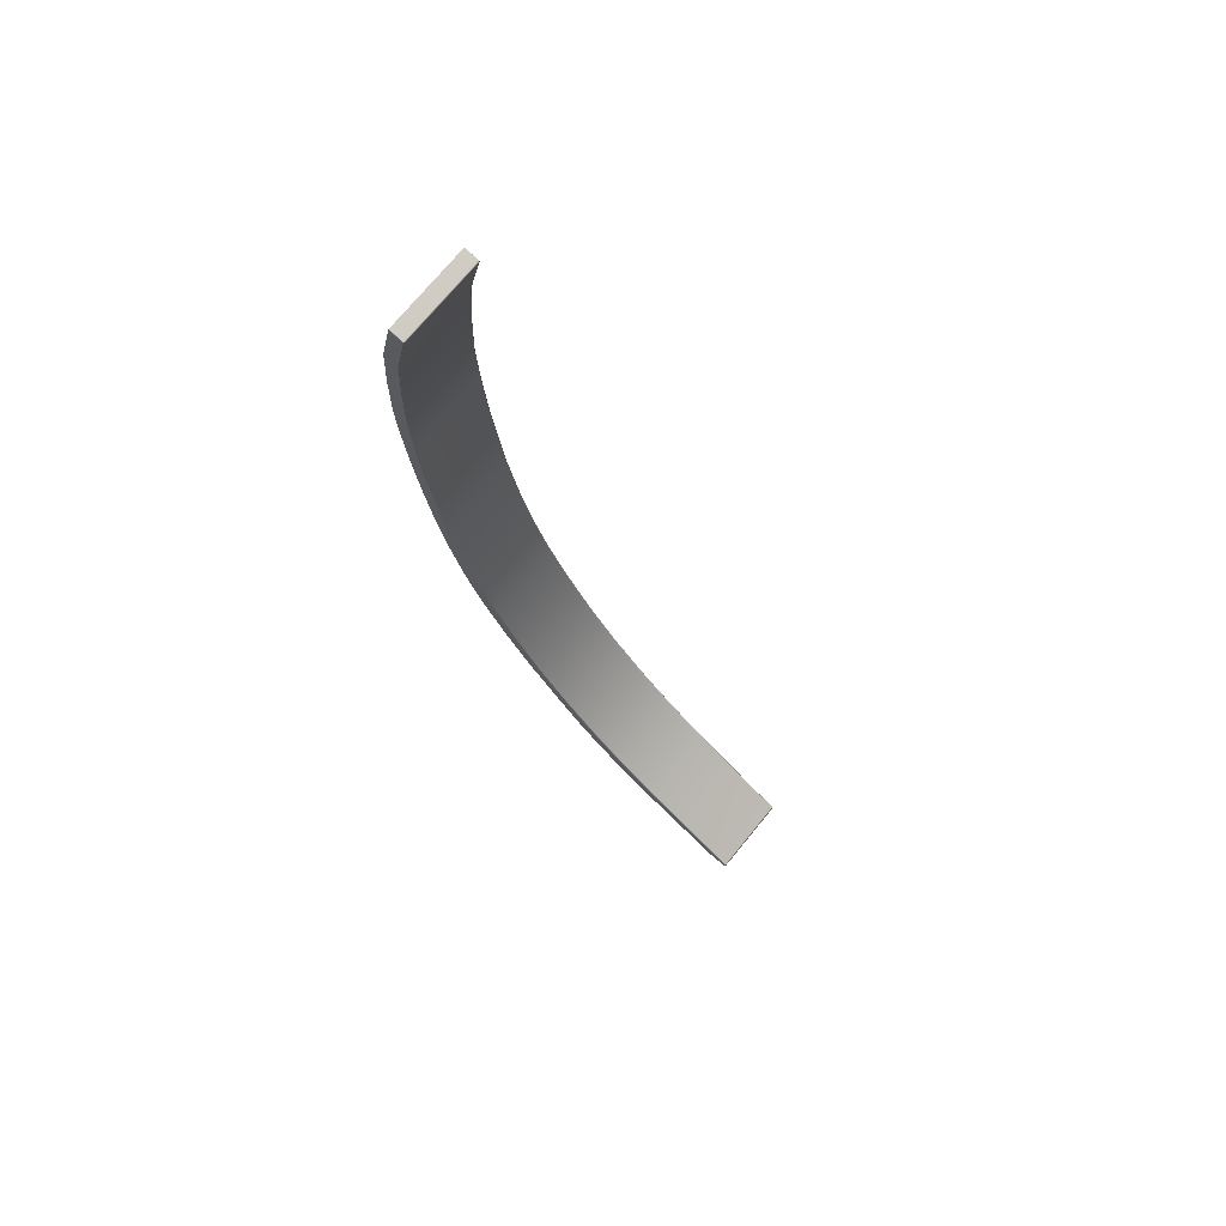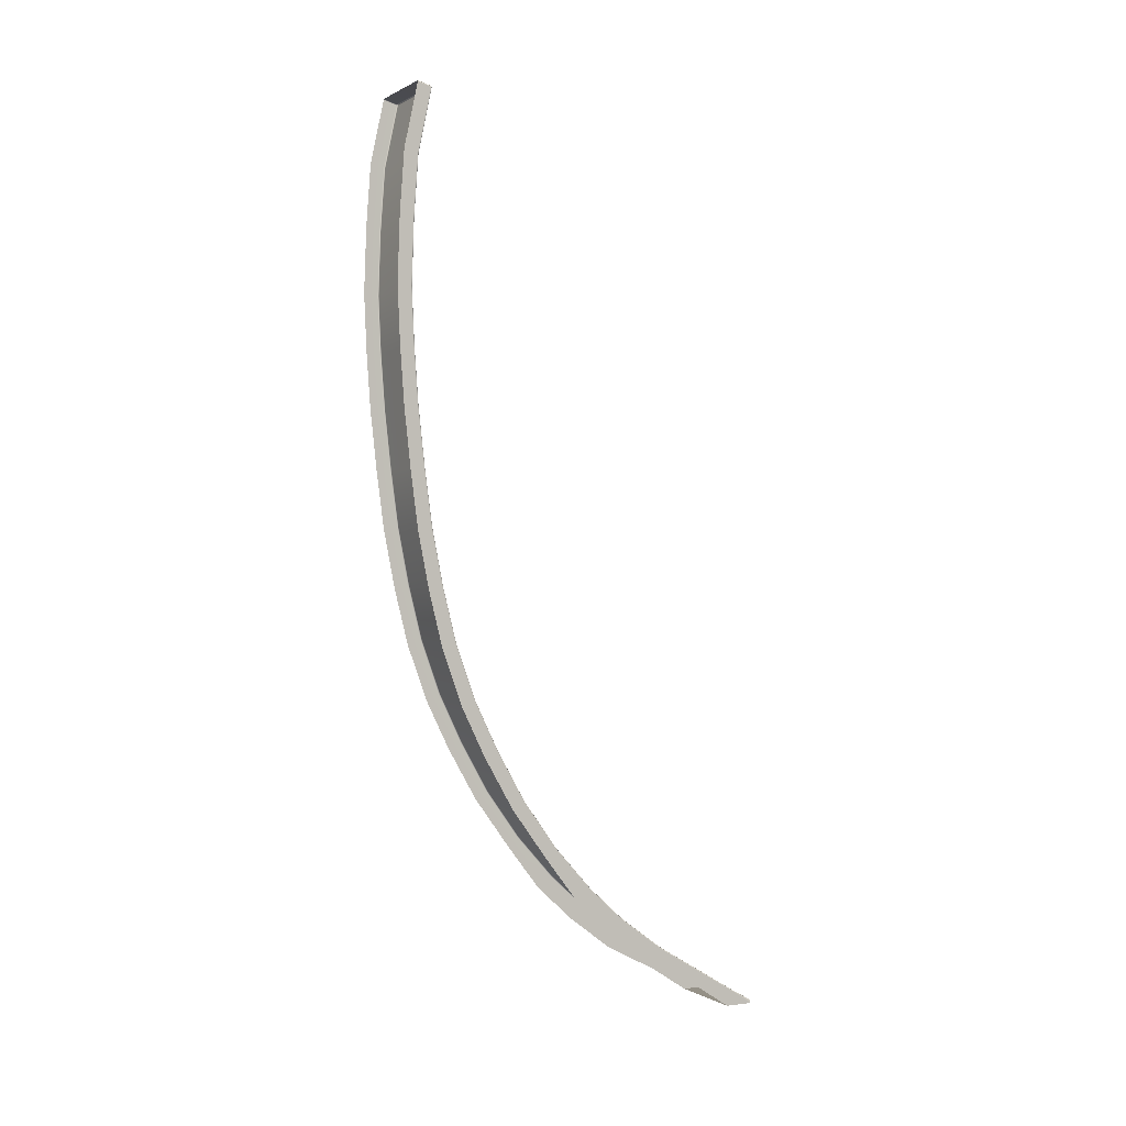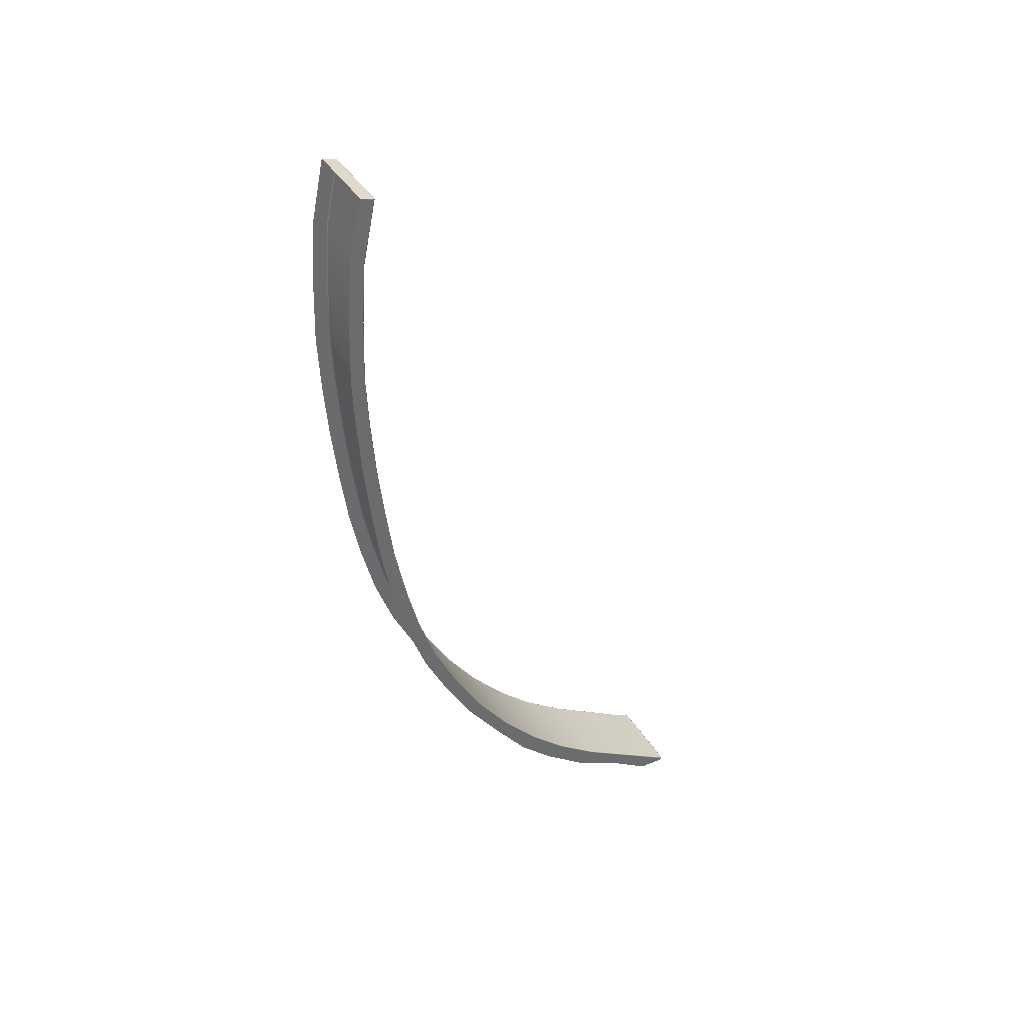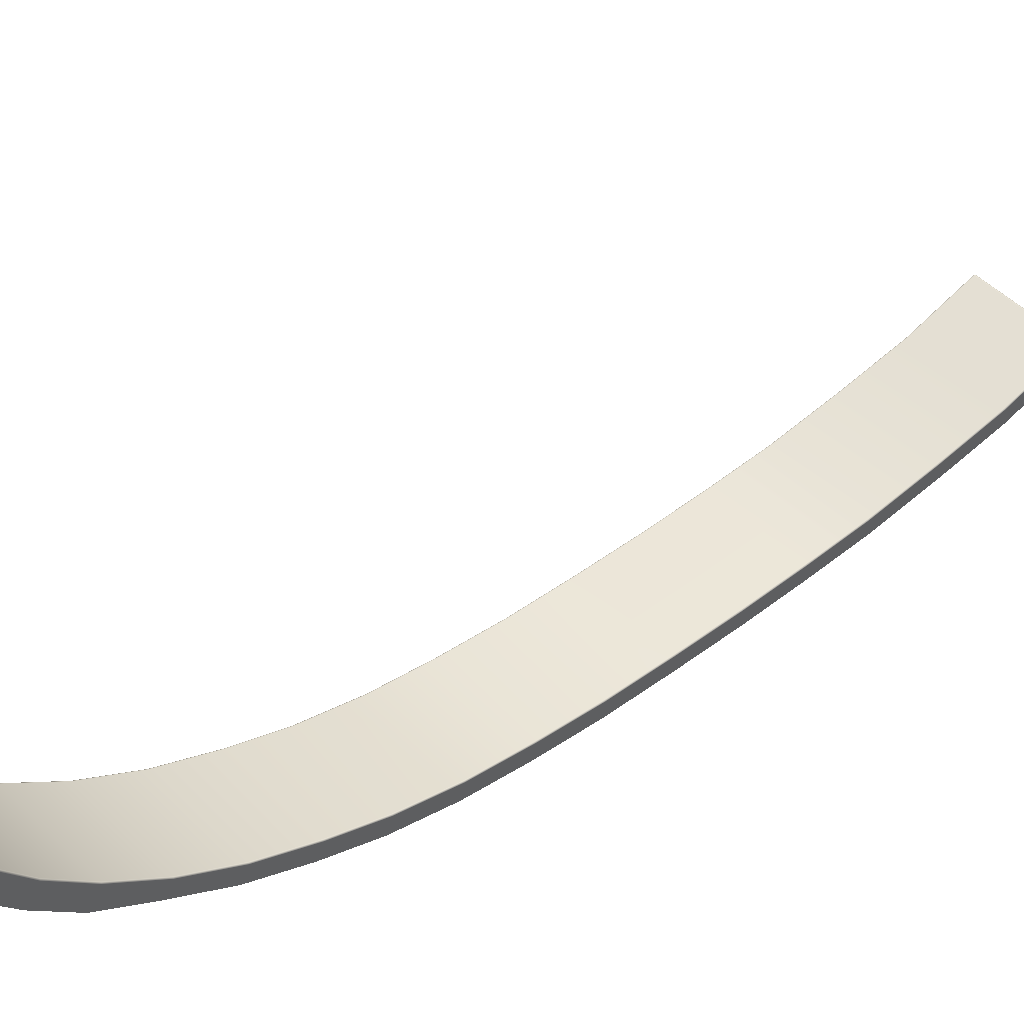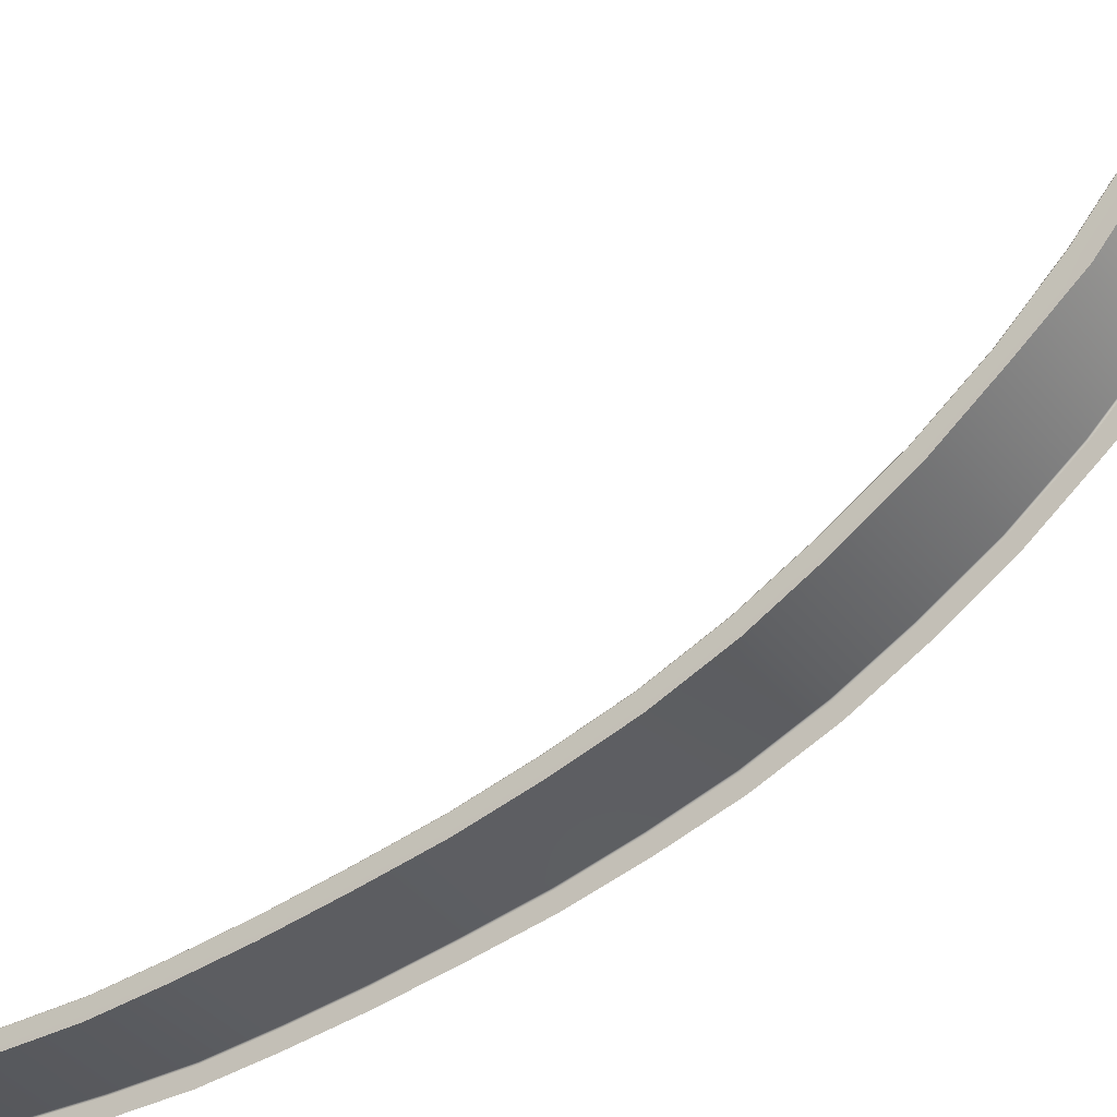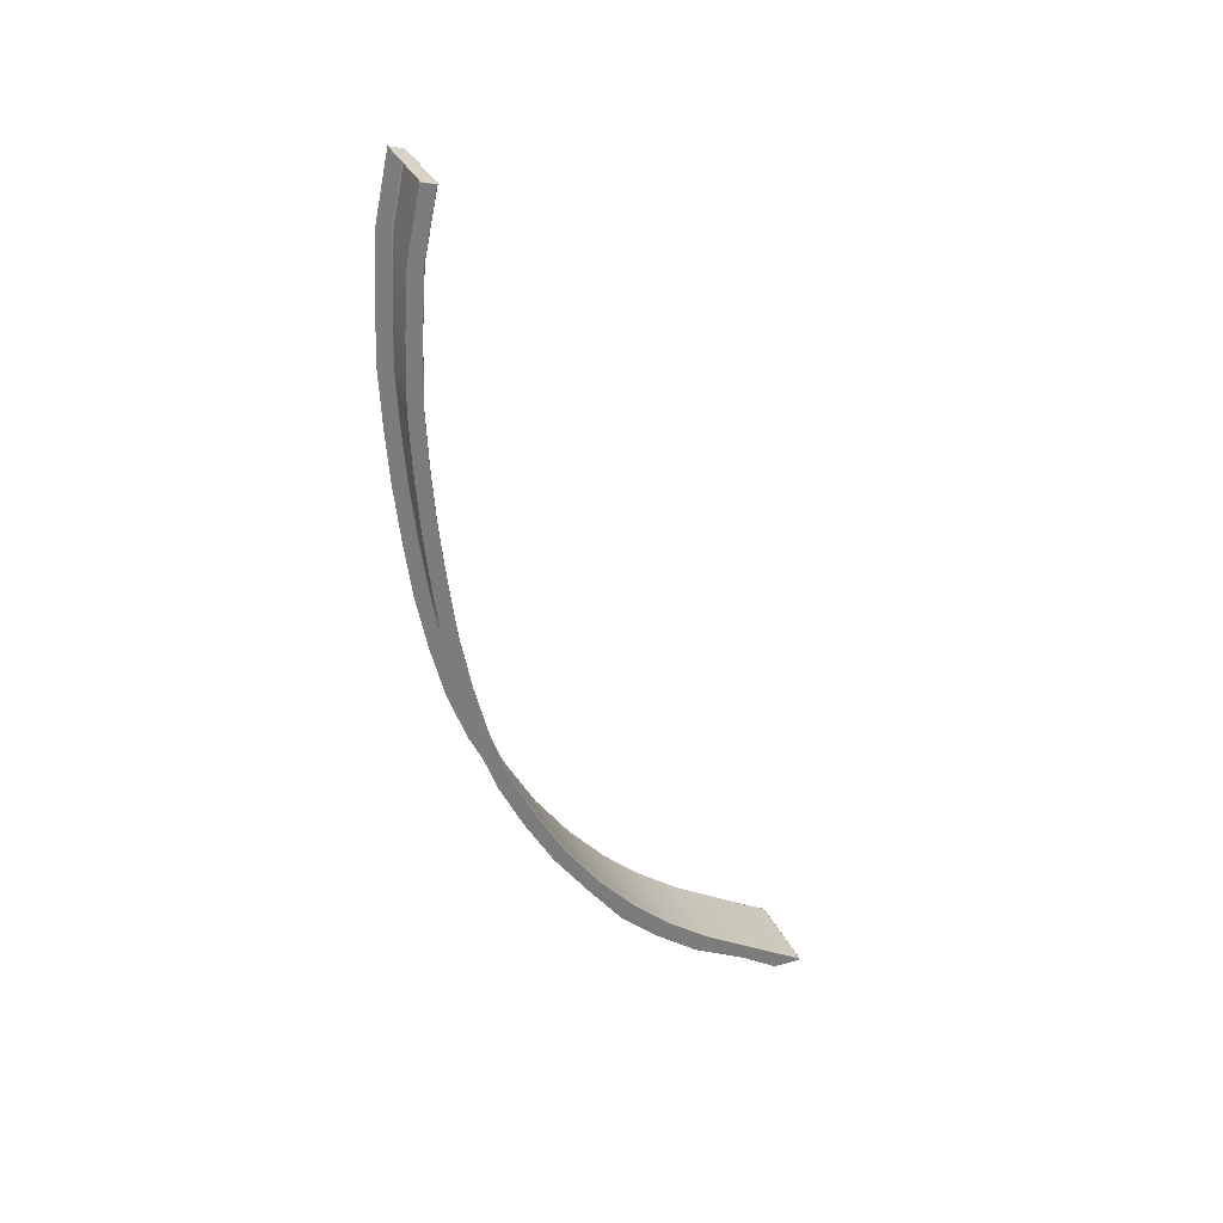
<metadata>
{"format":"obj","ext":"obj","renderer":"f3d","projection":"perspective","resolution":1024,"background":"white","views":[{"elev":73.4,"azim":129.4,"up":"+Z"},{"elev":0.5,"azim":62.6,"up":"+Z"},{"elev":39.0,"azim":61.9,"up":"+Z"},{"elev":49.5,"azim":-133.3,"up":"+Y"},{"elev":-36.8,"azim":126.6,"up":"+Y"},{"elev":32.1,"azim":67.9,"up":"+Z"}]}
</metadata>
<code>
g ENV_SY01_G9_Section4_Slippery_Slide_02_MO
v -2.873 -10.94 30.27
v -2.875 -11.87 30.53
v -2.907 -11.89 30.45
v -2.907 -10.95 30.19
v -2.907 -12.83 26.08
v -2.907 -11.88 25.89
v -2.907 -13.14 21.83
v -2.907 -12.19 21.67
v -2.907 -13.29 17.45
v -2.907 -12.35 17.32
v -2.907 -13.13 13.59
v -2.907 -12.18 13.52
v -2.907 -12.85 9.681
v -2.907 -11.9 9.669
v -2.907 -12.42 5.713
v -2.907 -11.47 5.759
v -2.907 -11.89 1.666
v -2.907 -10.93 1.781
v -2.907 -11.13 -2.236
v -2.907 -10.18 -2.038
v -2.907 -10.17 -6.067
v -2.907 -9.235 -5.789
v -2.907 -8.816 -9.846
v -2.907 -7.9 -9.489
v -2.907 -7.16 -13.25
v -2.907 -6.285 -12.84
v -2.907 -5.131 -16.81
v -2.907 -4.312 -16.33
v -2.907 -2.654 -20.24
v -2.907 -1.939 -19.64
v -2.907 -0.3086 -23.31
v -2.907 0.6962 -22.6
v -2.907 2.297 -25.72
v -2.907 3.218 -24.92
v -2.907 5.296 -28
v -2.907 6.248 -27.16
v -2.907 9.002 -29.95
v -2.907 9.413 -29.08
v -2.907 11.6 -31.65
v -2.907 11.95 -30.63
v -2.933 13.47 -31.65
v -2.91 13.47 -31.43
v -2.911 13.52 -31.65
v -2.899 13.51 -31.46
v -2.883 11.97 -30.58
v -2.883 9.437 -29.03
v -2.883 6.275 -27.11
v -2.883 3.246 -24.87
v -2.853 13.53 -31.45
v -2.911 13.52 -31.65
v -2.854 13.55 -31.65
v -2.853 13.48 -31.41
v -2.827 11.98 -30.55
v -2.827 9.447 -29.01
v 2.853 13.53 -31.45
v 2.853 13.55 -31.65
v 2.91 13.52 -31.65
v 2.9 13.51 -31.46
v 2.853 13.48 -31.41
v 2.91 13.47 -31.43
v 2.91 13.52 -31.65
v 2.933 13.47 -31.65
v 2.827 11.98 -30.55
v -2.827 6.286 -27.09
v 2.906 11.95 -30.63
v 2.906 11.6 -31.65
v 2.883 11.97 -30.58
v 2.906 9.413 -29.08
v 2.906 9.002 -29.95
v 2.827 9.447 -29.01
v 2.883 9.437 -29.03
v 2.906 6.248 -27.16
v 2.906 5.296 -28
v 2.883 6.275 -27.11
v 2.906 3.218 -24.92
v 2.906 2.297 -25.72
v 2.827 6.286 -27.09
v 2.906 0.6962 -22.6
v 2.906 -0.3086 -23.31
v 2.883 3.246 -24.87
v -2.827 3.26 -24.85
v 2.906 -1.939 -19.64
v 2.906 -2.654 -20.24
v 2.827 3.26 -24.85
v 2.883 0.7303 -22.56
v -2.883 0.7303 -22.56
v 2.906 -4.312 -16.33
v 2.906 -5.131 -16.81
v -2.827 0.7464 -22.54
v -2.883 -1.898 -19.61
v 2.827 0.7464 -22.54
v 2.883 -1.898 -19.61
v 2.906 -6.285 -12.84
v 2.906 -7.16 -13.25
v -2.827 -1.88 -19.59
v -2.883 -4.267 -16.31
v 2.827 -1.88 -19.59
v 2.883 -4.267 -16.31
v 2.906 -7.9 -9.489
v 2.906 -8.816 -9.846
v -2.827 -4.247 -16.3
v -2.883 -6.234 -12.82
v 2.827 -4.247 -16.3
v 2.883 -6.234 -12.82
v 2.906 -9.235 -5.789
v 2.906 -10.17 -6.067
v -2.827 -6.214 -12.81
v -2.883 -7.846 -9.468
v 2.827 -6.214 -12.81
v 2.883 -7.846 -9.468
v 2.906 -10.18 -2.038
v 2.906 -11.13 -2.236
v -2.827 -7.825 -9.459
v -2.883 -9.18 -5.772
v 2.827 -7.825 -9.459
v 2.883 -9.18 -5.772
v 2.906 -10.93 1.781
v 2.906 -11.89 1.666
v -2.827 -9.158 -5.766
v -2.883 -10.12 -2.027
v 2.827 -9.158 -5.766
v 2.883 -10.12 -2.027
v 2.906 -11.47 5.759
v 2.906 -12.42 5.713
v -2.827 -10.1 -2.022
v -2.883 -10.88 1.787
v 2.827 -10.1 -2.022
v 2.883 -10.88 1.787
v 2.906 -11.9 9.669
v 2.906 -12.85 9.681
v -2.827 -10.85 1.79
v -2.883 -11.41 5.762
v 2.827 -10.85 1.79
v 2.883 -11.41 5.762
v 2.906 -12.18 13.52
v 2.906 -13.13 13.59
v -2.827 -11.39 5.762
v -2.883 -11.84 9.669
v 2.827 -11.39 5.762
v 2.883 -11.84 9.669
v 2.906 -12.35 17.32
v 2.906 -13.29 17.45
v -2.827 -11.82 9.669
v -2.883 -12.12 13.52
v 2.827 -11.82 9.669
v 2.883 -12.12 13.52
v 2.906 -12.19 21.67
v 2.906 -13.14 21.83
v -2.827 -12.1 13.51
v -2.883 -12.29 17.32
v 2.827 -12.1 13.51
v 2.883 -12.29 17.32
v 2.906 -11.88 25.89
v 2.906 -12.83 26.08
v -2.827 -12.27 17.31
v -2.883 -12.14 21.66
v 2.827 -12.27 17.31
v 2.883 -12.14 21.66
v 2.906 -10.95 30.19
v 2.906 -11.89 30.45
v 2.876 -11.87 30.53
v 2.873 -10.94 30.27
v -2.827 -12.11 21.66
v -2.883 -11.82 25.88
v 2.827 -12.11 21.66
v 2.883 -11.82 25.88
v -2.827 -11.8 25.87
v -2.883 -10.9 30.18
v 2.883 -10.9 30.18
v 2.827 -11.8 25.87
v -2.827 -10.88 30.17
v -2.856 -10.91 30.26
v -2.82 -10.89 30.25
v 2.827 -10.88 30.17
v 2.82 -10.89 30.25
v 2.876 -11.87 30.53
v -2.875 -11.87 30.53
v 2.856 -10.91 30.26
v -2.907 11.6 -31.65
v 2.906 11.6 -31.65
v 2.933 13.47 -31.65
v -2.933 13.47 -31.65
v 2.933 13.47 -31.65
v 2.91 13.52 -31.65
v 2.853 13.55 -31.65
v -2.933 13.47 -31.65
v -2.854 13.55 -31.65
v -2.911 13.52 -31.65
g ENV_SY01_G9_Section4_Slippery_Slide_02_MO_0
f 3 2 1
f 4 3 1
f 5 3 4
f 6 5 4
f 7 5 6
f 8 7 6
f 9 7 8
f 10 9 8
f 11 9 10
f 12 11 10
f 13 11 12
f 14 13 12
f 15 13 14
f 16 15 14
f 17 15 16
f 18 17 16
f 19 17 18
f 20 19 18
f 21 19 20
f 22 21 20
f 23 21 22
f 24 23 22
f 25 23 24
f 26 25 24
f 27 25 26
f 28 27 26
f 29 27 28
f 30 29 28
f 31 29 30
f 32 31 30
f 33 31 32
f 34 33 32
f 35 33 34
f 36 35 34
f 37 35 36
f 38 37 36
f 39 37 38
f 40 39 38
f 41 39 40
f 42 41 40
f 41 42 43
f 42 44 43
f 45 40 38
f 45 42 40
f 38 36 46
f 46 45 38
f 36 34 47
f 36 47 46
f 34 32 48
f 34 48 47
f 49 44 42
f 50 44 49
f 51 50 49
f 52 42 45
f 52 49 42
f 53 45 46
f 53 52 45
f 46 47 54
f 54 53 46
f 49 55 51
f 55 56 51
f 57 56 55
f 58 57 55
f 52 59 49
f 59 52 53
f 59 55 49
f 58 55 60
f 55 59 60
f 58 60 61
f 60 62 61
f 63 59 53
f 63 53 54
f 47 64 54
f 47 48 64
f 62 60 65
f 66 62 65
f 60 59 67
f 60 67 65
f 59 63 67
f 66 65 68
f 65 67 68
f 69 66 68
f 70 63 54
f 70 54 64
f 67 63 71
f 67 71 68
f 63 70 71
f 69 68 72
f 72 68 71
f 73 69 72
f 74 71 70
f 74 72 71
f 73 72 75
f 75 72 74
f 76 73 75
f 77 70 64
f 77 74 70
f 76 75 78
f 79 76 78
f 80 75 74
f 80 74 77
f 78 75 80
f 77 64 81
f 48 81 64
f 79 78 82
f 83 79 82
f 84 80 77
f 84 77 81
f 85 78 80
f 82 78 85
f 85 80 84
f 48 86 81
f 32 86 48
f 32 30 86
f 83 82 87
f 88 83 87
f 84 81 89
f 86 89 81
f 30 90 86
f 86 90 89
f 30 28 90
f 91 85 84
f 91 84 89
f 92 82 85
f 87 82 92
f 92 85 91
f 88 87 93
f 94 88 93
f 90 95 89
f 91 89 95
f 28 96 90
f 90 96 95
f 28 26 96
f 97 92 91
f 97 91 95
f 98 87 92
f 93 87 98
f 98 92 97
f 94 93 99
f 100 94 99
f 96 101 95
f 97 95 101
f 26 102 96
f 96 102 101
f 26 24 102
f 103 98 97
f 103 97 101
f 104 93 98
f 99 93 104
f 104 98 103
f 100 99 105
f 106 100 105
f 102 107 101
f 103 101 107
f 24 108 102
f 102 108 107
f 24 22 108
f 109 104 103
f 109 103 107
f 110 99 104
f 105 99 110
f 110 104 109
f 106 105 111
f 112 106 111
f 108 113 107
f 109 107 113
f 22 114 108
f 108 114 113
f 22 20 114
f 115 110 109
f 115 109 113
f 116 105 110
f 111 105 116
f 116 110 115
f 112 111 117
f 118 112 117
f 114 119 113
f 115 113 119
f 20 120 114
f 114 120 119
f 20 18 120
f 121 116 115
f 121 115 119
f 122 111 116
f 117 111 122
f 122 116 121
f 118 117 123
f 124 118 123
f 120 125 119
f 121 119 125
f 18 126 120
f 120 126 125
f 18 16 126
f 127 122 121
f 127 121 125
f 128 117 122
f 123 117 128
f 128 122 127
f 124 123 129
f 130 124 129
f 126 131 125
f 127 125 131
f 16 132 126
f 126 132 131
f 16 14 132
f 133 128 127
f 133 127 131
f 134 123 128
f 129 123 134
f 134 128 133
f 130 129 135
f 136 130 135
f 132 137 131
f 133 131 137
f 14 138 132
f 132 138 137
f 14 12 138
f 139 134 133
f 139 133 137
f 140 129 134
f 135 129 140
f 140 134 139
f 136 135 141
f 142 136 141
f 138 143 137
f 139 137 143
f 12 144 138
f 138 144 143
f 12 10 144
f 145 140 139
f 145 139 143
f 146 135 140
f 141 135 146
f 146 140 145
f 142 141 147
f 148 142 147
f 144 149 143
f 145 143 149
f 10 150 144
f 144 150 149
f 10 8 150
f 151 146 145
f 151 145 149
f 152 141 146
f 147 141 152
f 152 146 151
f 148 147 153
f 154 148 153
f 150 155 149
f 151 149 155
f 8 156 150
f 150 156 155
f 8 6 156
f 157 152 151
f 157 151 155
f 158 147 152
f 153 147 158
f 158 152 157
f 154 153 159
f 160 154 159
f 160 159 161
f 159 162 161
f 156 163 155
f 157 155 163
f 6 164 156
f 156 164 163
f 6 4 164
f 165 158 157
f 165 157 163
f 166 153 158
f 159 153 166
f 166 158 165
f 164 167 163
f 165 163 167
f 4 168 164
f 164 168 167
f 169 159 166
f 159 169 162
f 170 166 165
f 170 165 167
f 169 166 170
f 170 167 171
f 168 171 167
f 168 4 172
f 4 1 172
f 168 172 173
f 171 168 173
f 173 172 1
f 174 169 170
f 174 170 171
f 173 175 171
f 175 174 171
f 175 173 1
f 162 175 1
f 162 1 176
f 1 177 176
f 178 169 174
f 175 178 174
f 169 178 162
f 162 178 175
f 181 180 179
f 182 181 179
f 185 184 183
f 185 183 186
f 187 185 186
f 187 186 188

</code>
